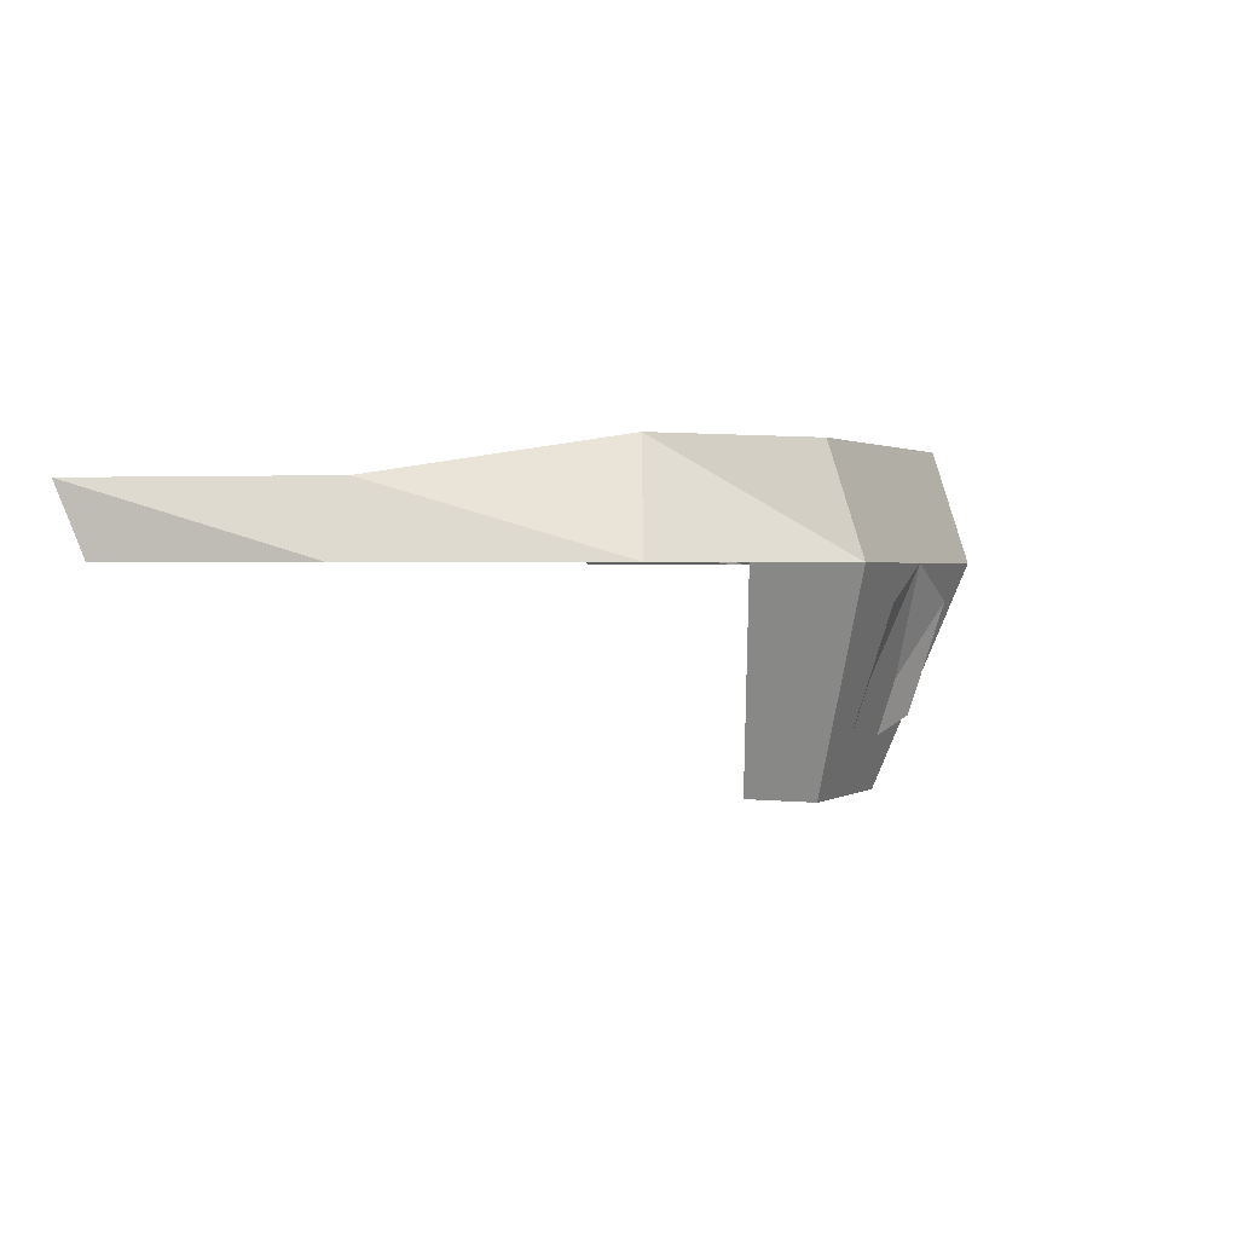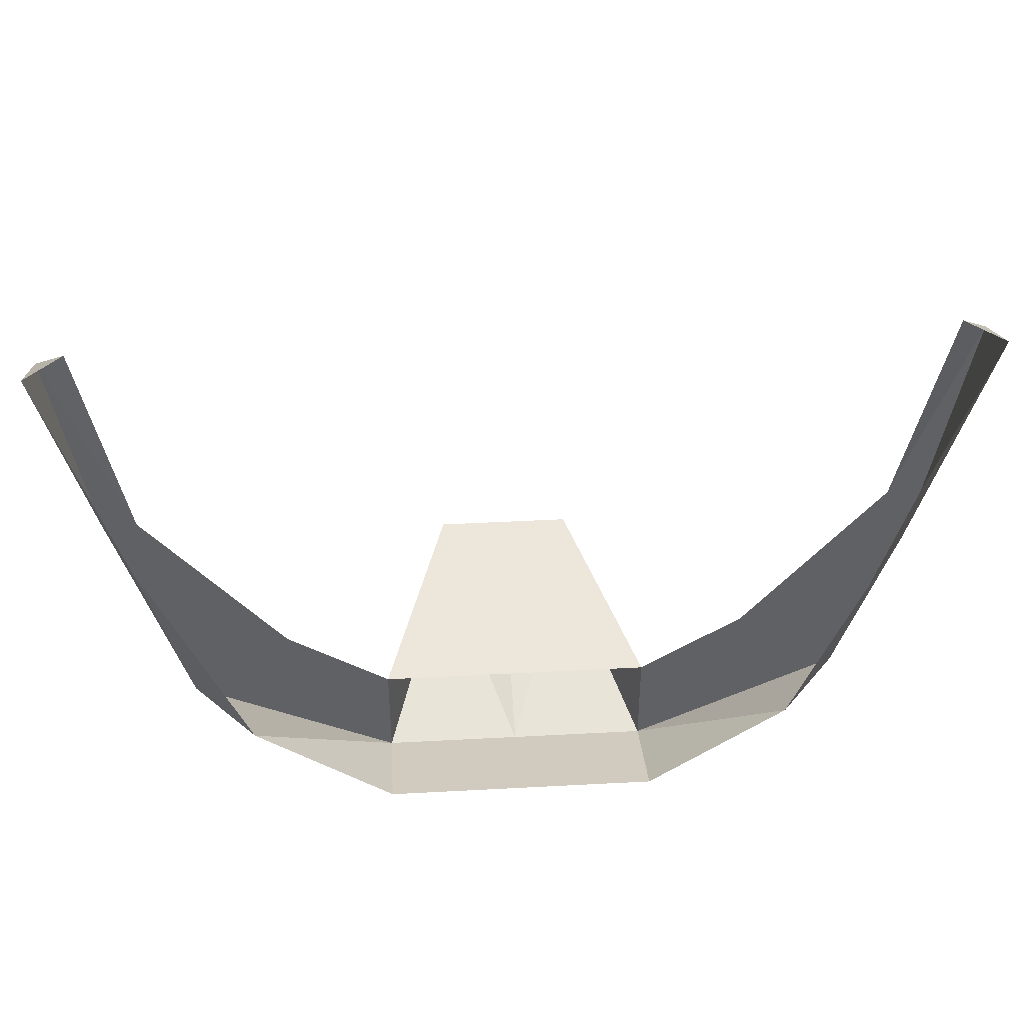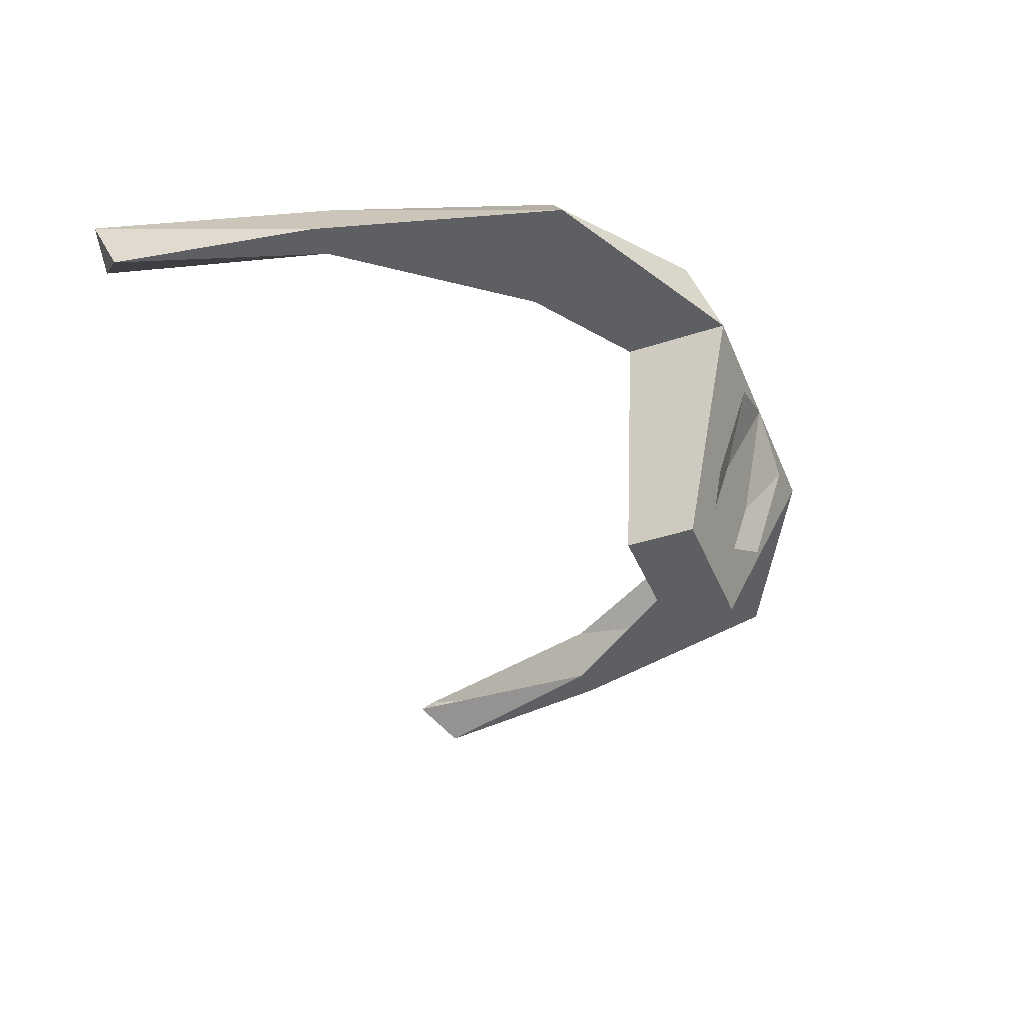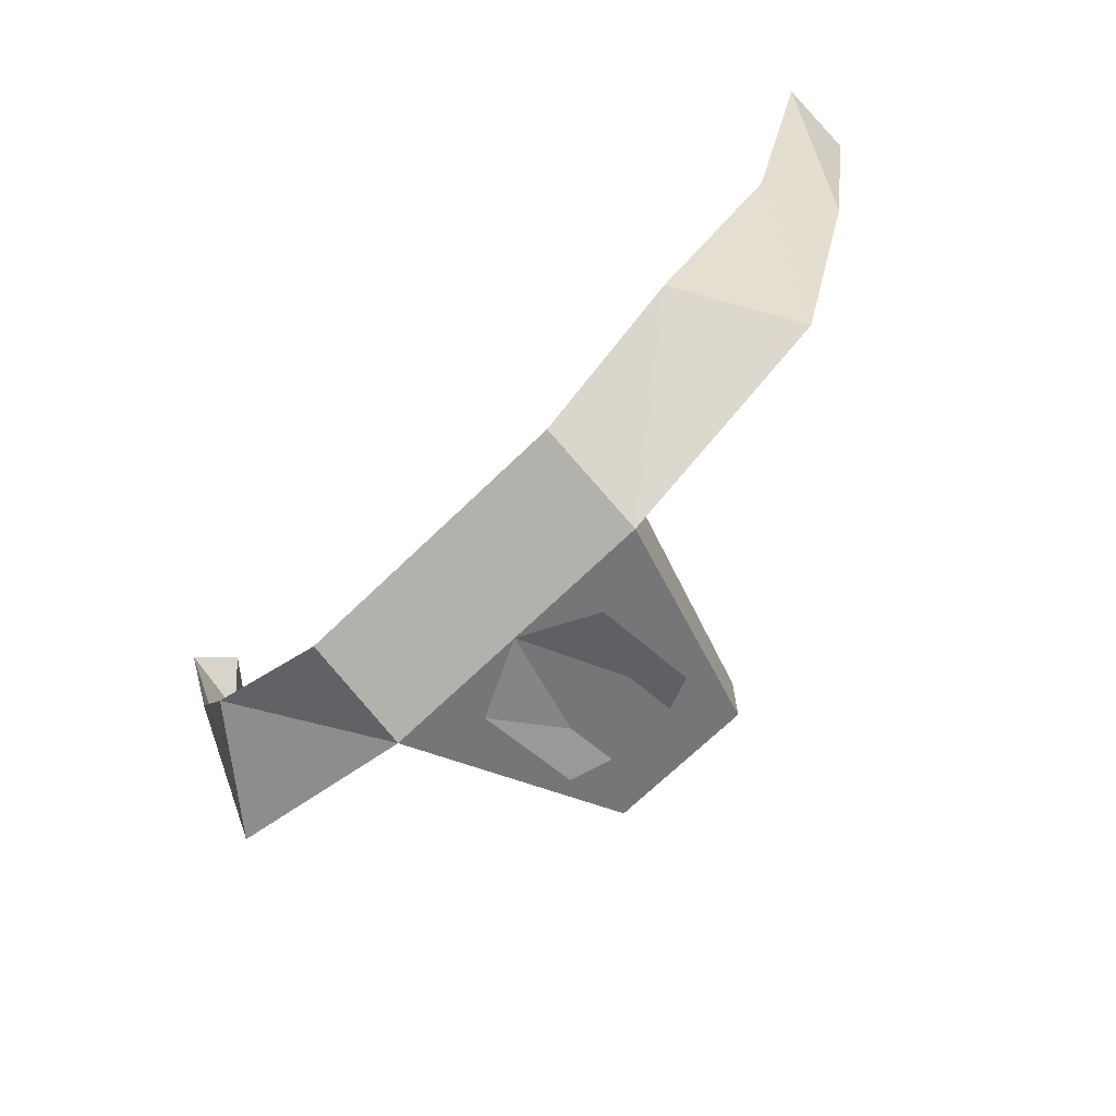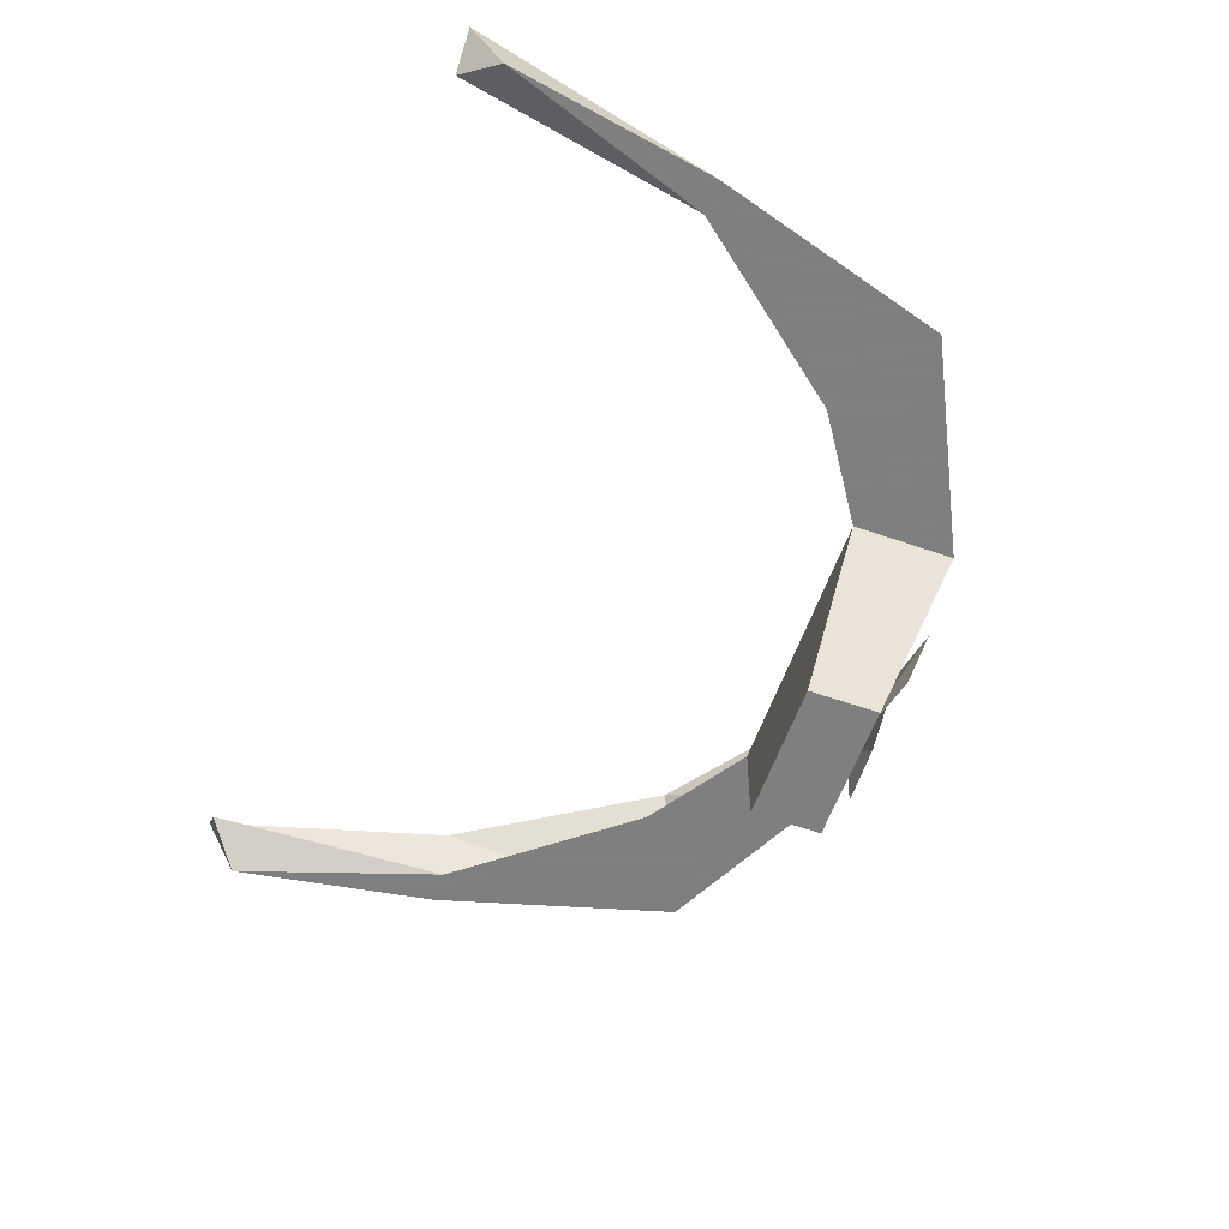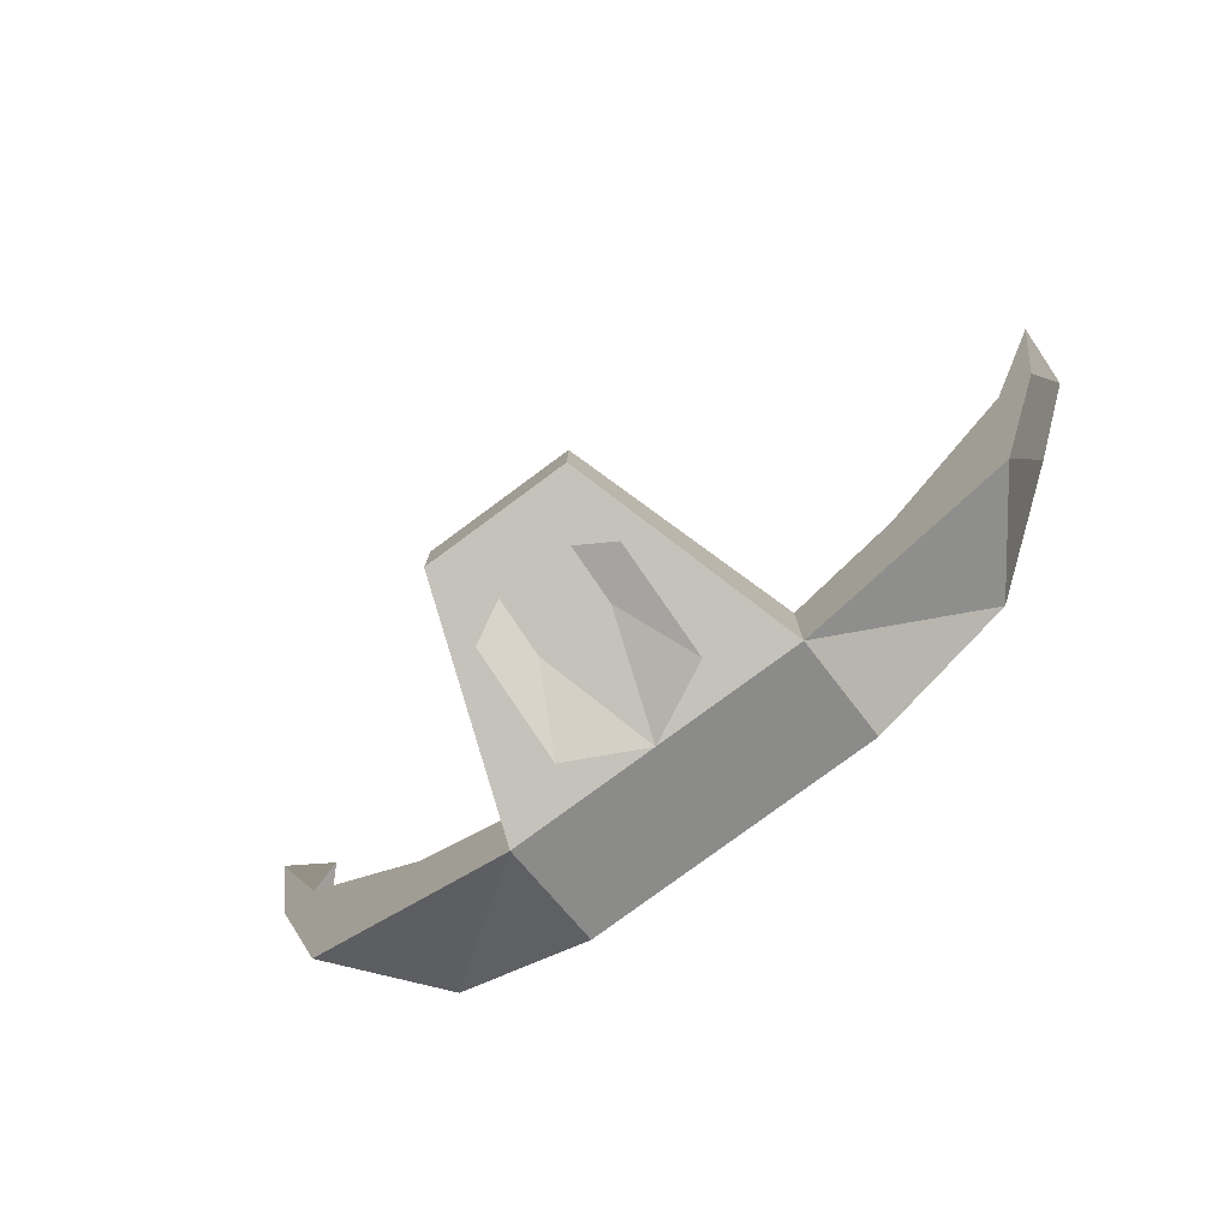
<metadata>
{"format":"obj","ext":"obj","renderer":"f3d","projection":"perspective","resolution":1024,"background":"white","views":[{"elev":1.2,"azim":116.1,"up":"+Y"},{"elev":42.1,"azim":176.3,"up":"+Z"},{"elev":-42.0,"azim":111.5,"up":"+Y"},{"elev":-69.8,"azim":-135.9,"up":"+Z"},{"elev":-59.9,"azim":70.4,"up":"+Y"},{"elev":-78.4,"azim":36.5,"up":"+Z"}]}
</metadata>
<code>
v 0 -1.539 -0.1328
v -0.01562 -1.531 -0.1406
v -0.01562 -1.508 -0.1484
v 0 -1.5 -0.1484
v 0.01562 -1.508 -0.1484
v 0.01562 -1.531 -0.1406
v 0.1016 -1.484 -0.01562
v 0.09375 -1.492 -0.01562
v 0.1016 -1.5 -0.02344
v 0.09375 -1.5 -0.07031
v 0.08594 -1.484 -0.07031
v 0.07812 -1.5 -0.125
v 0.0625 -1.477 -0.1172
v 0.03125 -1.5 -0.1484
v 0.03125 -1.477 -0.1406
v -0.03125 -1.5 -0.1484
v -0.03125 -1.477 -0.1406
v -0.0625 -1.477 -0.1172
v -0.07812 -1.5 -0.125
v -0.08594 -1.484 -0.07031
v -0.09375 -1.5 -0.07031
v -0.1016 -1.484 -0.01562
v -0.1016 -1.5 -0.02344
v -0.09375 -1.492 -0.01562
v -0.08594 -1.5 -0.07031
v -0.05469 -1.5 -0.1094
v -0.03125 -1.5 -0.125
v -0.01562 -1.547 -0.1328
v -0.01562 -1.547 -0.1172
v 0.03125 -1.5 -0.125
v 0.01562 -1.547 -0.1172
v 0.05469 -1.5 -0.1094
v 0.08594 -1.5 -0.07031
v 0.01562 -1.547 -0.1328
f 1 2 3
f 1 3 4
f 1 4 5
f 1 5 6
f 7 8 9
f 7 9 10
f 7 10 11
f 11 10 12
f 11 12 13
f 13 12 14
f 13 14 15
f 15 14 16
f 15 16 17
f 17 16 18
f 18 16 19
f 18 19 20
f 20 19 21
f 20 21 22
f 22 21 23
f 22 23 24
f 24 23 25
f 25 23 21
f 25 21 26
f 26 21 19
f 26 19 27
f 27 19 16
f 27 16 28
f 27 28 29
f 27 29 30
f 30 29 31
f 30 31 14
f 30 14 12
f 30 12 32
f 32 12 10
f 32 10 33
f 33 10 9
f 33 9 8
f 28 34 31
f 28 31 29
f 31 34 14
f 14 34 16
f 16 34 28

</code>
